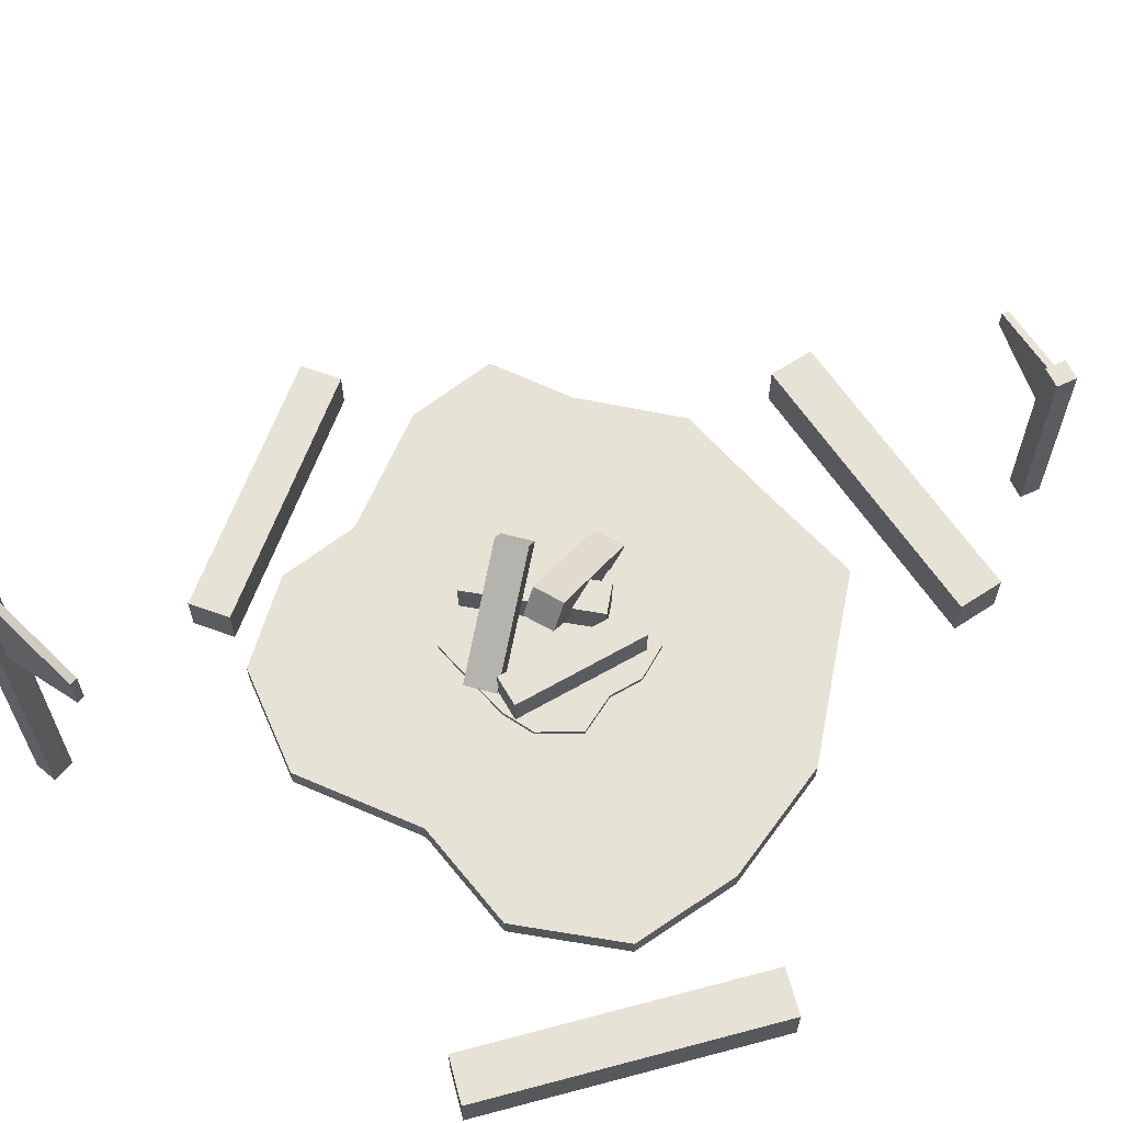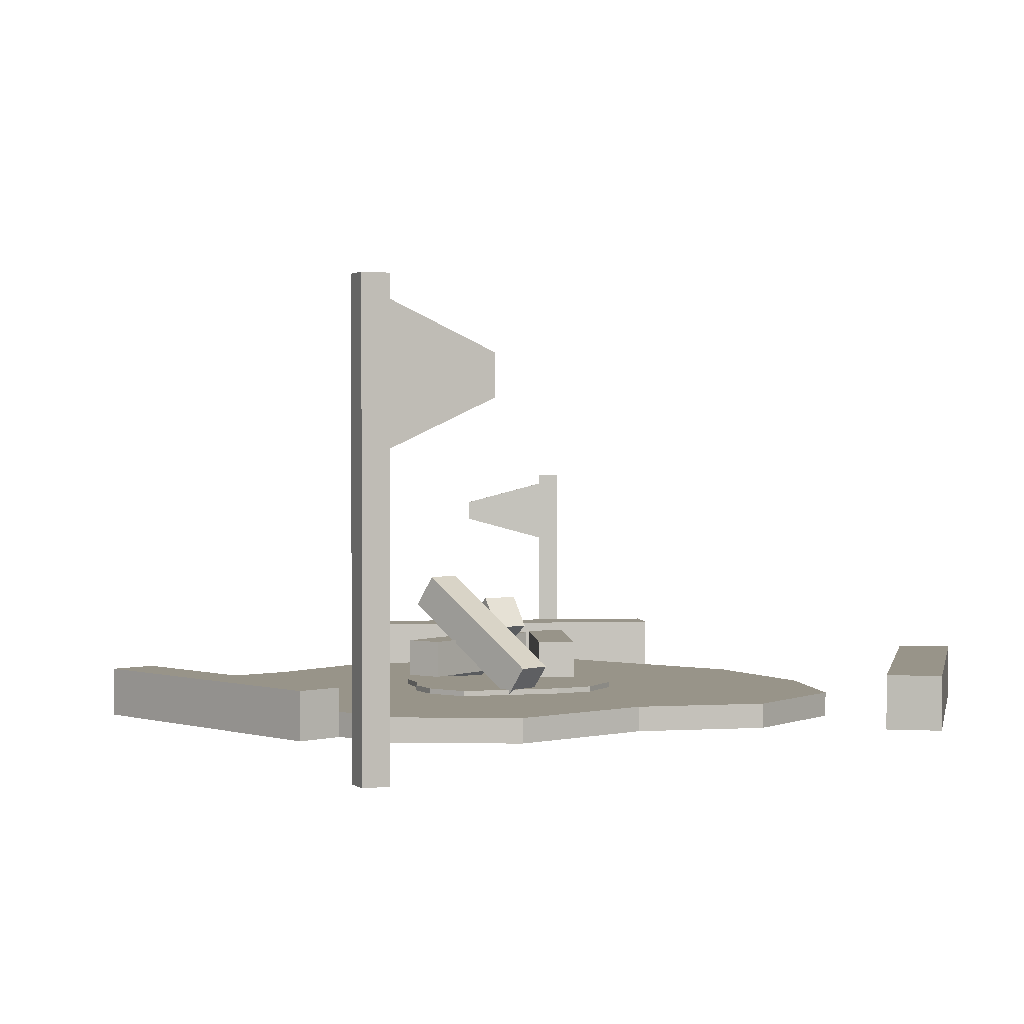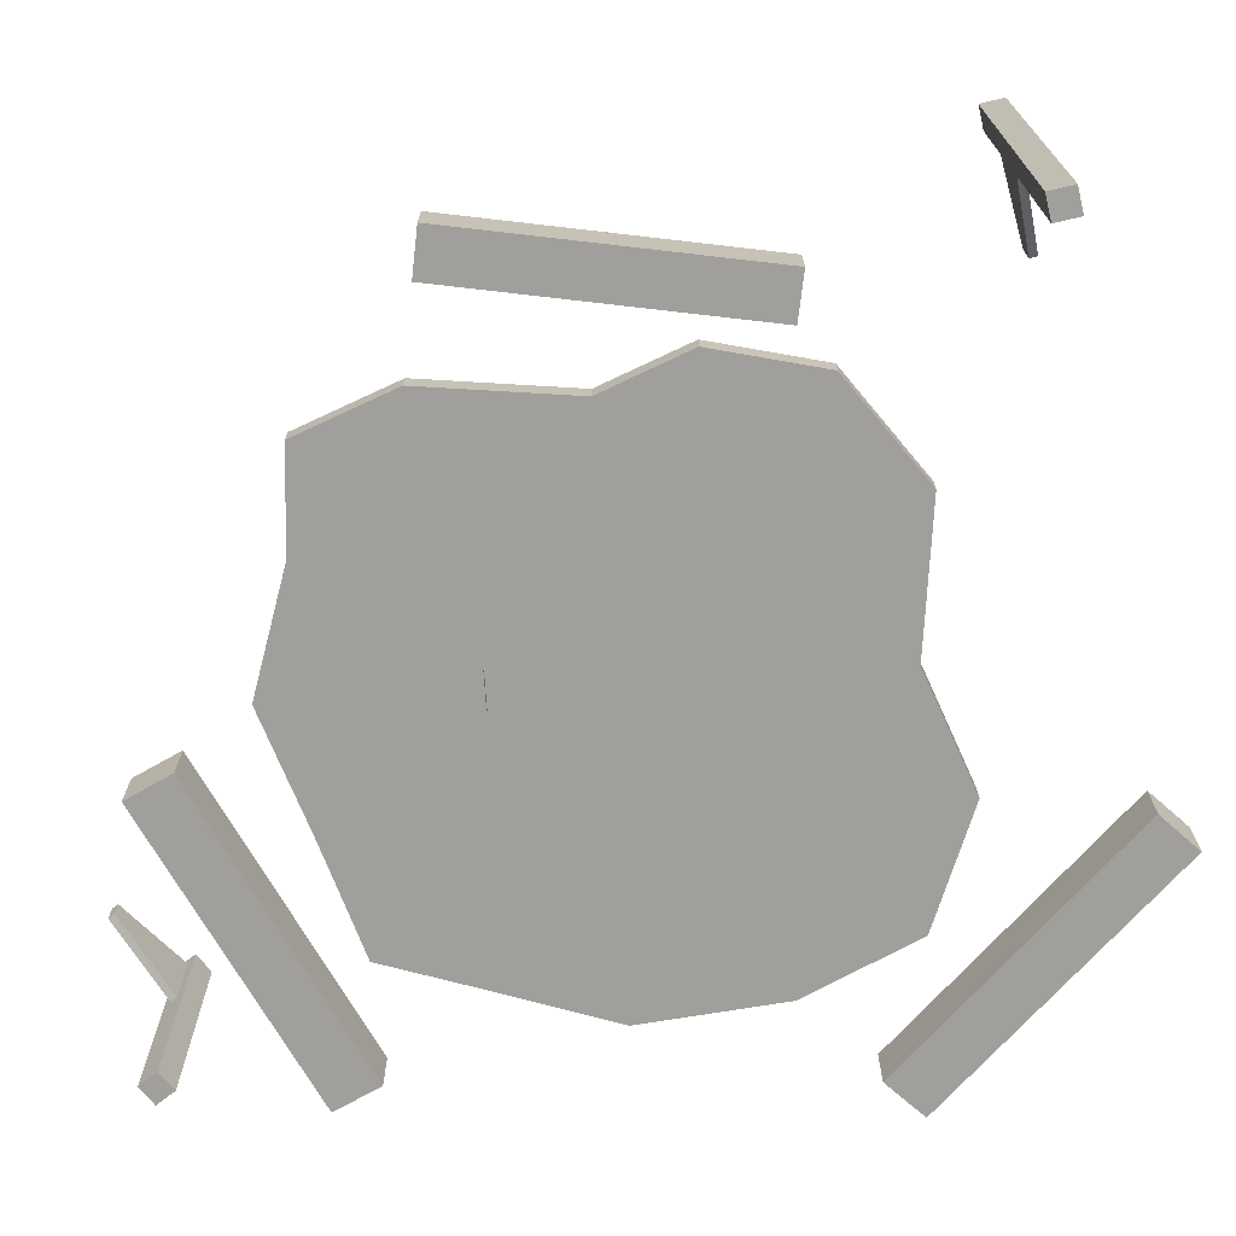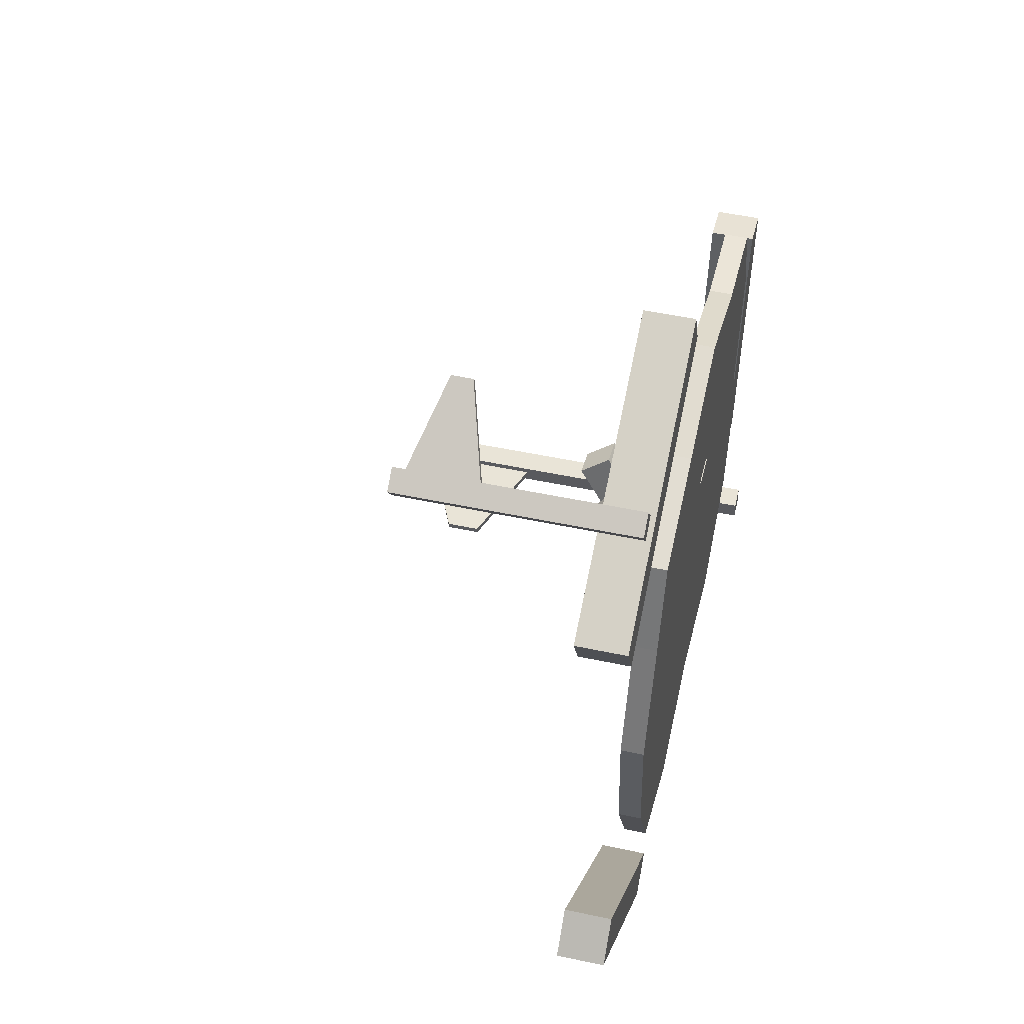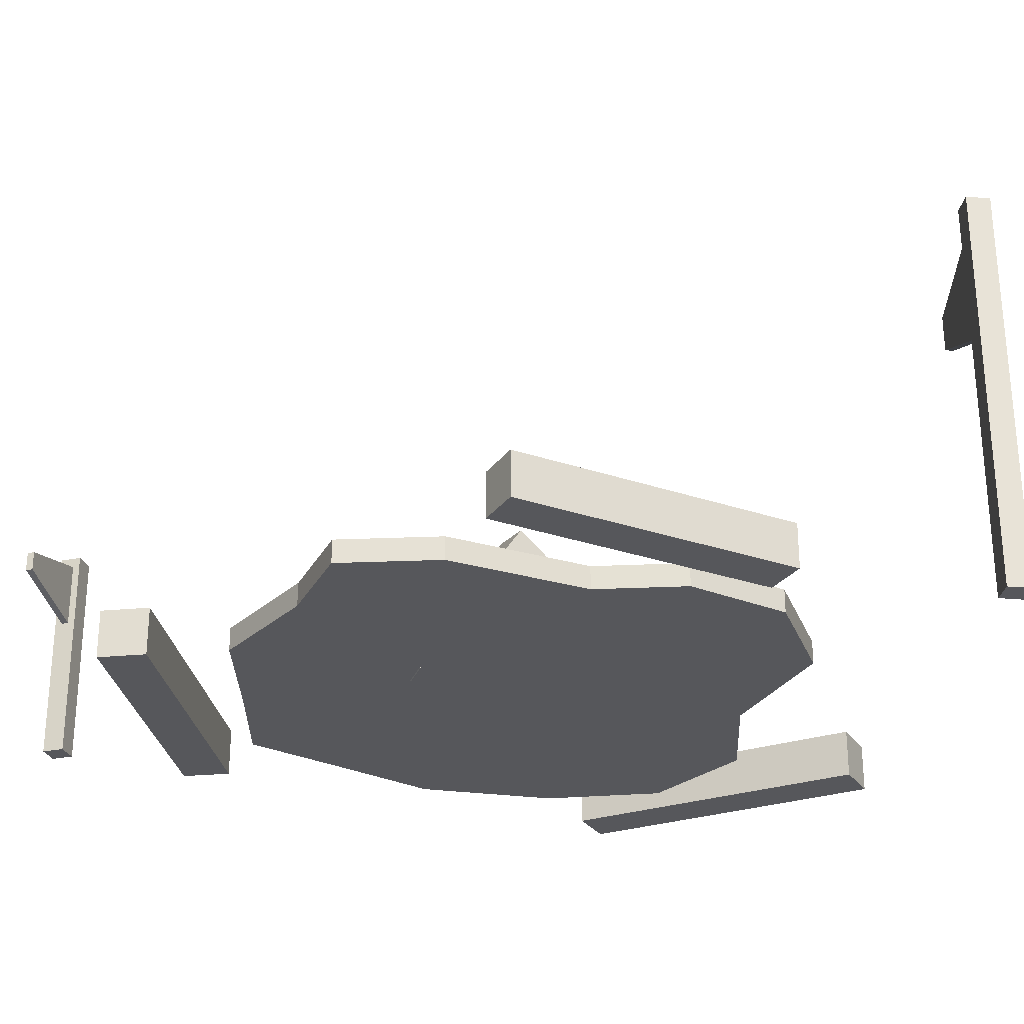
<metadata>
{"format":"obj","ext":"obj","renderer":"f3d","projection":"perspective","resolution":1024,"background":"white","views":[{"elev":63.4,"azim":-150.0,"up":"+Y"},{"elev":1.7,"azim":146.3,"up":"+Y"},{"elev":-71.2,"azim":93.4,"up":"+Y"},{"elev":49.6,"azim":-76.7,"up":"+Z"},{"elev":-27.4,"azim":72.0,"up":"+Y"}]}
</metadata>
<code>
o Campfire01_Cube
v -0.3942 -0.02 0.3597
v -0.3942 0.02 0.3597
v -0.4 -0.02 -0.42
v -0.4 0.02 -0.42
v 0.365 -0.02 0.4064
v 0.365 0.02 0.4064
v 0.4156 -0.02 -0.3227
v 0.4156 0.02 -0.3227
v 0.2467 -0.02 -0.4472
v 0 -0.02 -0.42
v -0.1981 -0.02 -0.4959
v -0.1981 0.02 -0.4959
v 0 0.02 -0.42
v 0.2467 0.02 -0.4472
v -0.2 -0.02 0.42
v -0.001946 -0.02 0.4861
v 0.2 -0.02 0.42
v 0.2 0.02 0.42
v -0.001946 0.02 0.4861
v -0.2 0.02 0.42
v -0.4895 -0.02 -0.2333
v -0.5148 -0.02 0.003891
v -0.4447 -0.02 0.2081
v -0.4447 0.02 0.2081
v -0.5148 0.02 0.003891
v -0.4895 0.02 -0.2333
v 0.4292 -0.02 0.245
v 0.4 -0.02 0
v 0.4584 -0.02 -0.1439
v 0.4584 0.02 -0.1439
v 0.4 0.02 0
v 0.4292 0.02 0.245
v 0.2 0.02 -0.21
v 0.2 0.02 0
v 0.2 0.02 0.21
v 0 0.02 -0.21
v 0 0.02 0
v 0 0.02 0.21
v -0.2 0.02 -0.21
v -0.2 0.02 0
v -0.2 0.02 0.21
v -0.2 -0.02 -0.21
v -0.2 -0.02 0
v -0.2 -0.02 0.21
v 0 -0.02 -0.21
v 0 -0.02 0
v 0 -0.02 0.21
v 0.2 -0.02 -0.21
v 0.2 -0.02 0
v 0.2 -0.02 0.21
v -0.007881 0.02883 -0.1781
v -0.07217 0.02883 -0.1822
v -0.1458 0.02883 -0.1379
v -0.1496 0.02883 -0.05979
v -0.1815 0.02883 -0.004504
v -0.1811 0.02883 0.06879
v -0.1188 0.02883 0.1188
v -0.05979 0.02883 0.1271
v -0 0.02883 0.168
v 0.08568 0.02883 0.1608
v 0.1222 0.02883 0.1042
v 0.1383 0.02883 0.04403
v 0.168 0.02883 -0
v 0.1755 0.02883 -0.05866
v 0.1514 0.02883 -0.1267
v 0.06429 0.02883 -0.1552
v -0.007881 0.005162 -0.1781
v -0.07217 0.005162 -0.1822
v -0.1458 0.005162 -0.1379
v -0.1496 0.005162 -0.05979
v -0.1815 0.005162 -0.004504
v -0.1811 0.005162 0.06879
v -0.1188 0.005162 0.1188
v -0.05979 0.005162 0.1271
v -0 0.005162 0.168
v 0.08568 0.005162 0.1608
v 0.1222 0.005162 0.1042
v 0.1383 0.005162 0.04403
v 0.168 0.005162 -0
v 0.1755 0.005162 -0.05866
v 0.1514 0.005162 -0.1267
v 0.06429 0.005162 -0.1552
v -0.03 -0.02152 0.1685
v -0.03 0.02763 0.2029
v -0.03 0.1265 -0.04288
v -0.03 0.1756 -0.008463
v 0.03 -0.02152 0.1685
v 0.03 0.02763 0.2029
v 0.03 0.1265 -0.04288
v 0.03 0.1756 -0.008463
v -0.08688 0.04704 0.03787
v -0.08688 0.107 0.03787
v 0.1556 0.04704 -0.05037
v 0.1556 0.107 -0.05037
v -0.06636 0.04704 0.09425
v -0.06636 0.107 0.09425
v 0.1761 0.04704 0.006012
v 0.1761 0.107 0.006012
v 0.07608 0.01712 -0.1487
v 0.06717 0.06627 -0.1819
v 0.1308 0.1651 0.05546
v 0.1219 0.2142 0.02222
v 0.01813 0.01712 -0.1332
v 0.009219 0.06627 -0.1664
v 0.07283 0.1651 0.07099
v 0.06392 0.2142 0.03775
v -0.1659 0.04704 0.03866
v -0.1659 0.107 0.03866
v -0.03688 0.04704 -0.1848
v -0.03688 0.107 -0.1848
v -0.1139 0.04704 0.06866
v -0.1139 0.107 0.06866
v 0.01508 0.04704 -0.1548
v 0.01508 0.107 -0.1548
v -0.607 -0.007949 0.6866
v -0.607 0.3793 0.6866
v -0.5849 -0.007949 0.6551
v -0.5849 0.3793 0.6551
v -0.5755 -0.007949 0.7086
v -0.5755 0.3793 0.7086
v -0.5535 -0.007949 0.6771
v -0.5535 0.3793 0.6771
v -0.5923 -0.007949 0.6656
v -0.5996 -0.007949 0.6761
v -0.5996 0.3793 0.6761
v -0.5923 0.3793 0.6656
v -0.5682 -0.007949 0.6981
v -0.5608 -0.007949 0.6876
v -0.5608 0.3793 0.6876
v -0.5682 0.3793 0.6981
v -0.607 0.3616 0.6866
v -0.5849 0.3616 0.6551
v -0.5535 0.3616 0.6771
v -0.5755 0.3616 0.7086
v -0.5608 0.3616 0.6876
v -0.5682 0.3616 0.6981
v -0.5996 0.3616 0.6761
v -0.5923 0.3616 0.6656
v -0.5849 0.2458 0.6551
v -0.5535 0.2458 0.6771
v -0.5755 0.2458 0.7086
v -0.5608 0.2458 0.6876
v -0.5682 0.2458 0.6981
v -0.5996 0.2458 0.6761
v -0.5923 0.2458 0.6656
v -0.607 0.2458 0.6866
v -0.4365 0.3211 0.7746
v -0.4439 0.3211 0.7851
v -0.4365 0.2864 0.7746
v -0.4439 0.2864 0.7851
v -0.607 0.3037 0.6866
v -0.5849 0.3037 0.6551
v -0.5535 0.3037 0.6771
v -0.5755 0.3037 0.7086
v -0.5608 0.3037 0.6876
v -0.5682 0.3037 0.6981
v -0.5996 0.3037 0.6761
v -0.5923 0.3037 0.6656
v -0.4365 0.3037 0.7746
v -0.4439 0.3037 0.7851
v 0.6448 -0.03542 -0.6351
v 0.6448 0.6887 -0.6351
v 0.6374 -0.03542 -0.5935
v 0.6374 0.6887 -0.5935
v 0.6032 -0.03542 -0.6424
v 0.6032 0.6887 -0.6424
v 0.5958 -0.03542 -0.6008
v 0.5958 0.6887 -0.6008
v 0.6399 -0.03542 -0.6074
v 0.6423 -0.03542 -0.6212
v 0.6423 0.6887 -0.6212
v 0.6399 0.6887 -0.6074
v 0.6007 -0.03542 -0.6286
v 0.5983 -0.03542 -0.6147
v 0.5983 0.6887 -0.6147
v 0.6007 0.6887 -0.6286
v 0.6448 0.6557 -0.6351
v 0.6374 0.6557 -0.5935
v 0.5958 0.6557 -0.6008
v 0.6032 0.6557 -0.6424
v 0.5983 0.6557 -0.6147
v 0.6007 0.6557 -0.6286
v 0.6423 0.6557 -0.6212
v 0.6399 0.6557 -0.6074
v 0.6374 0.4392 -0.5935
v 0.5958 0.4392 -0.6008
v 0.6032 0.4392 -0.6424
v 0.5983 0.4392 -0.6147
v 0.6007 0.4392 -0.6286
v 0.6423 0.4392 -0.6212
v 0.6399 0.4392 -0.6074
v 0.6448 0.4392 -0.6351
v 0.4339 0.5799 -0.6437
v 0.4364 0.5799 -0.6575
v 0.4339 0.515 -0.6437
v 0.4364 0.515 -0.6575
v 0.6448 0.5474 -0.6351
v 0.6374 0.5474 -0.5935
v 0.5958 0.5474 -0.6008
v 0.6032 0.5474 -0.6424
v 0.5983 0.5474 -0.6147
v 0.6007 0.5474 -0.6286
v 0.6423 0.5474 -0.6212
v 0.6399 0.5474 -0.6074
v 0.4339 0.5474 -0.6437
v 0.4364 0.5474 -0.6575
v 0.564 -0.01197 0.2228
v 0.564 0.06603 0.2228
v 0.4767 -0.01197 -0.2727
v 0.4767 0.06603 -0.2727
v 0.6409 -0.01197 0.2092
v 0.6409 0.06603 0.2092
v 0.5535 -0.01197 -0.2862
v 0.5535 0.06603 -0.2862
v -0.6957 -0.000982 -0.4127
v -0.6957 0.08482 -0.4127
v -0.3044 -0.000982 -0.8041
v -0.3044 0.08482 -0.8041
v -0.635 -0.000982 -0.3521
v -0.635 0.08482 -0.3521
v -0.2437 -0.000982 -0.7434
v -0.2437 0.08482 -0.7434
v -0.5987 -0.000982 0.3608
v -0.5987 0.08482 0.3608
v -0.1026 -0.000982 0.6062
v -0.1026 0.08482 0.6062
v -0.6367 -0.000982 0.4377
v -0.6367 0.08482 0.4377
v -0.1407 -0.000982 0.6831
v -0.1407 0.08482 0.6831
f 26 3 21
f 14 7 9
f 32 5 27
f 20 1 15
f 50 5 17
f 41 2 20
f 35 6 32
f 38 18 35
f 38 20 19
f 44 1 23
f 47 15 44
f 47 17 16
f 6 17 5
f 18 16 17
f 19 15 16
f 4 11 3
f 12 10 11
f 13 9 10
f 10 48 45
f 48 46 45
f 49 47 46
f 10 42 11
f 45 43 42
f 46 44 43
f 3 42 21
f 21 43 22
f 43 23 22
f 13 39 36
f 39 37 36
f 40 38 37
f 13 33 14
f 36 34 33
f 37 35 34
f 8 33 30
f 33 31 30
f 31 35 32
f 4 39 12
f 26 40 39
f 40 24 41
f 7 48 9
f 48 28 49
f 28 50 49
f 8 29 7
f 30 28 29
f 31 27 28
f 2 23 1
f 24 22 23
f 25 21 22
f 58 54 57
f 70 73 74
f 52 51 67
f 51 66 82
f 60 59 75
f 53 52 68
f 61 60 76
f 54 53 69
f 62 61 77
f 55 54 70
f 63 62 78
f 56 55 71
f 64 63 79
f 57 56 72
f 65 64 80
f 58 57 73
f 66 65 81
f 59 58 74
f 84 85 83
f 86 89 85
f 89 88 87
f 88 83 87
f 89 83 85
f 86 88 90
f 92 93 91
f 94 97 93
f 98 95 97
f 96 91 95
f 93 95 91
f 94 96 98
f 100 101 99
f 102 105 101
f 105 104 103
f 103 100 99
f 105 99 101
f 106 100 104
f 108 109 107
f 110 113 109
f 114 111 113
f 112 107 111
f 109 111 107
f 110 112 114
f 126 132 138
f 118 133 132
f 130 134 136
f 120 131 134
f 124 119 115
f 125 120 130
f 118 129 122
f 126 130 129
f 117 128 123
f 123 127 124
f 122 135 133
f 129 136 135
f 116 137 131
f 125 138 137
f 137 158 157
f 131 157 151
f 156 150 160
f 133 155 153
f 134 151 154
f 136 154 156
f 132 153 152
f 138 152 158
f 145 117 123
f 139 121 117
f 143 119 127
f 141 115 119
f 140 128 121
f 142 127 128
f 146 124 115
f 144 123 124
f 147 160 159
f 142 150 143
f 135 148 147
f 155 147 159
f 155 149 142
f 159 150 149
f 158 139 145
f 152 140 139
f 156 141 143
f 154 146 141
f 153 142 140
f 156 148 136
f 151 144 146
f 157 145 144
f 172 178 184
f 164 179 178
f 176 180 182
f 166 177 180
f 170 165 161
f 171 166 176
f 164 175 168
f 172 176 175
f 163 174 169
f 169 173 170
f 168 181 179
f 175 182 181
f 162 183 177
f 171 184 183
f 183 204 203
f 177 203 197
f 202 196 206
f 179 201 199
f 180 197 200
f 182 200 202
f 178 199 198
f 184 198 204
f 191 163 169
f 185 167 163
f 189 165 173
f 187 161 165
f 186 174 167
f 188 173 174
f 192 170 161
f 190 169 170
f 193 206 205
f 188 196 189
f 181 194 193
f 201 193 205
f 201 195 188
f 205 196 195
f 204 185 191
f 198 186 185
f 202 187 189
f 200 192 187
f 199 188 186
f 202 194 182
f 197 190 192
f 203 191 190
f 208 209 207
f 210 213 209
f 214 211 213
f 212 207 211
f 213 207 209
f 214 208 212
f 216 217 215
f 218 221 217
f 222 219 221
f 220 215 219
f 217 219 215
f 218 220 222
f 224 225 223
f 226 229 225
f 230 227 229
f 228 223 227
f 229 223 225
f 230 224 228
f 26 4 3
f 14 8 7
f 32 6 5
f 20 2 1
f 50 27 5
f 41 24 2
f 35 18 6
f 38 19 18
f 38 41 20
f 44 15 1
f 47 16 15
f 47 50 17
f 6 18 17
f 18 19 16
f 19 20 15
f 4 12 11
f 12 13 10
f 13 14 9
f 10 9 48
f 48 49 46
f 49 50 47
f 10 45 42
f 45 46 43
f 46 47 44
f 3 11 42
f 21 42 43
f 43 44 23
f 13 12 39
f 39 40 37
f 40 41 38
f 13 36 33
f 36 37 34
f 37 38 35
f 8 14 33
f 33 34 31
f 31 34 35
f 4 26 39
f 26 25 40
f 40 25 24
f 7 29 48
f 48 29 28
f 28 27 50
f 8 30 29
f 30 31 28
f 31 32 27
f 2 24 23
f 24 25 22
f 25 26 21
f 53 54 52
f 52 54 51
f 51 54 66
f 66 64 65
f 54 58 66
f 64 66 63
f 62 58 61
f 61 59 60
f 58 59 61
f 63 66 62
f 56 57 55
f 55 57 54
f 58 62 66
f 67 68 70
f 68 69 70
f 70 71 73
f 71 72 73
f 81 82 80
f 82 67 70
f 78 82 74
f 79 80 82
f 76 77 75
f 77 78 74
f 78 79 82
f 82 70 74
f 74 75 77
f 52 67 68
f 51 82 67
f 60 75 76
f 53 68 69
f 61 76 77
f 54 69 70
f 62 77 78
f 55 70 71
f 63 78 79
f 56 71 72
f 64 79 80
f 57 72 73
f 65 80 81
f 58 73 74
f 66 81 82
f 59 75 74
f 84 86 85
f 86 90 89
f 89 90 88
f 88 84 83
f 89 87 83
f 86 84 88
f 92 94 93
f 94 98 97
f 98 96 95
f 96 92 91
f 93 97 95
f 94 92 96
f 100 102 101
f 102 106 105
f 105 106 104
f 103 104 100
f 105 103 99
f 106 102 100
f 108 110 109
f 110 114 113
f 114 112 111
f 112 108 107
f 109 113 111
f 110 108 112
f 126 118 132
f 118 122 133
f 130 120 134
f 120 116 131
f 124 127 119
f 125 116 120
f 118 126 129
f 126 125 130
f 117 121 128
f 123 128 127
f 122 129 135
f 129 130 136
f 116 125 137
f 125 126 138
f 137 138 158
f 131 137 157
f 156 143 150
f 133 135 155
f 134 131 151
f 136 134 154
f 132 133 153
f 138 132 152
f 145 139 117
f 139 140 121
f 143 141 119
f 141 146 115
f 140 142 128
f 142 143 127
f 146 144 124
f 144 145 123
f 147 148 160
f 142 149 150
f 135 136 148
f 155 135 147
f 155 159 149
f 159 160 150
f 158 152 139
f 152 153 140
f 156 154 141
f 154 151 146
f 153 155 142
f 156 160 148
f 151 157 144
f 157 158 145
f 172 164 178
f 164 168 179
f 176 166 180
f 166 162 177
f 170 173 165
f 171 162 166
f 164 172 175
f 172 171 176
f 163 167 174
f 169 174 173
f 168 175 181
f 175 176 182
f 162 171 183
f 171 172 184
f 183 184 204
f 177 183 203
f 202 189 196
f 179 181 201
f 180 177 197
f 182 180 200
f 178 179 199
f 184 178 198
f 191 185 163
f 185 186 167
f 189 187 165
f 187 192 161
f 186 188 174
f 188 189 173
f 192 190 170
f 190 191 169
f 193 194 206
f 188 195 196
f 181 182 194
f 201 181 193
f 201 205 195
f 205 206 196
f 204 198 185
f 198 199 186
f 202 200 187
f 200 197 192
f 199 201 188
f 202 206 194
f 197 203 190
f 203 204 191
f 208 210 209
f 210 214 213
f 214 212 211
f 212 208 207
f 213 211 207
f 214 210 208
f 216 218 217
f 218 222 221
f 222 220 219
f 220 216 215
f 217 221 219
f 218 216 220
f 224 226 225
f 226 230 229
f 230 228 227
f 228 224 223
f 229 227 223
f 230 226 224

</code>
